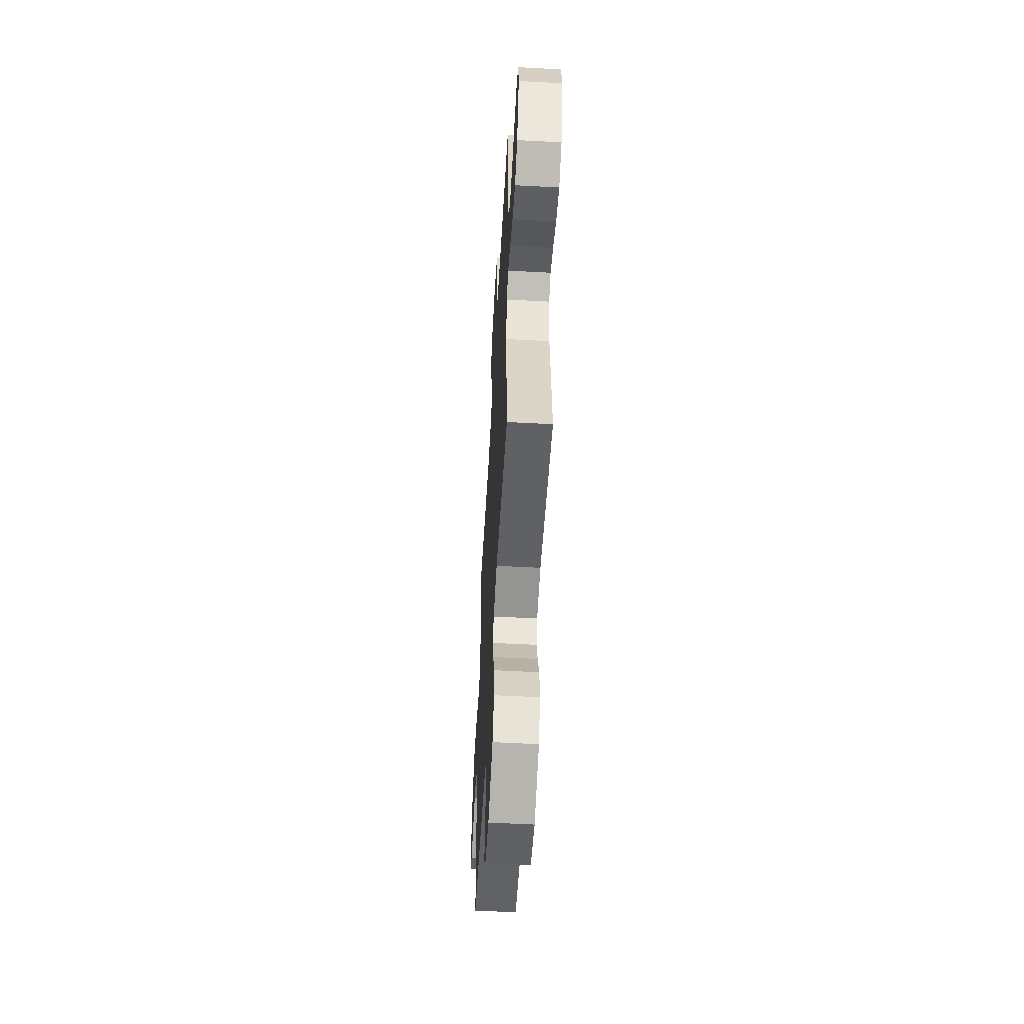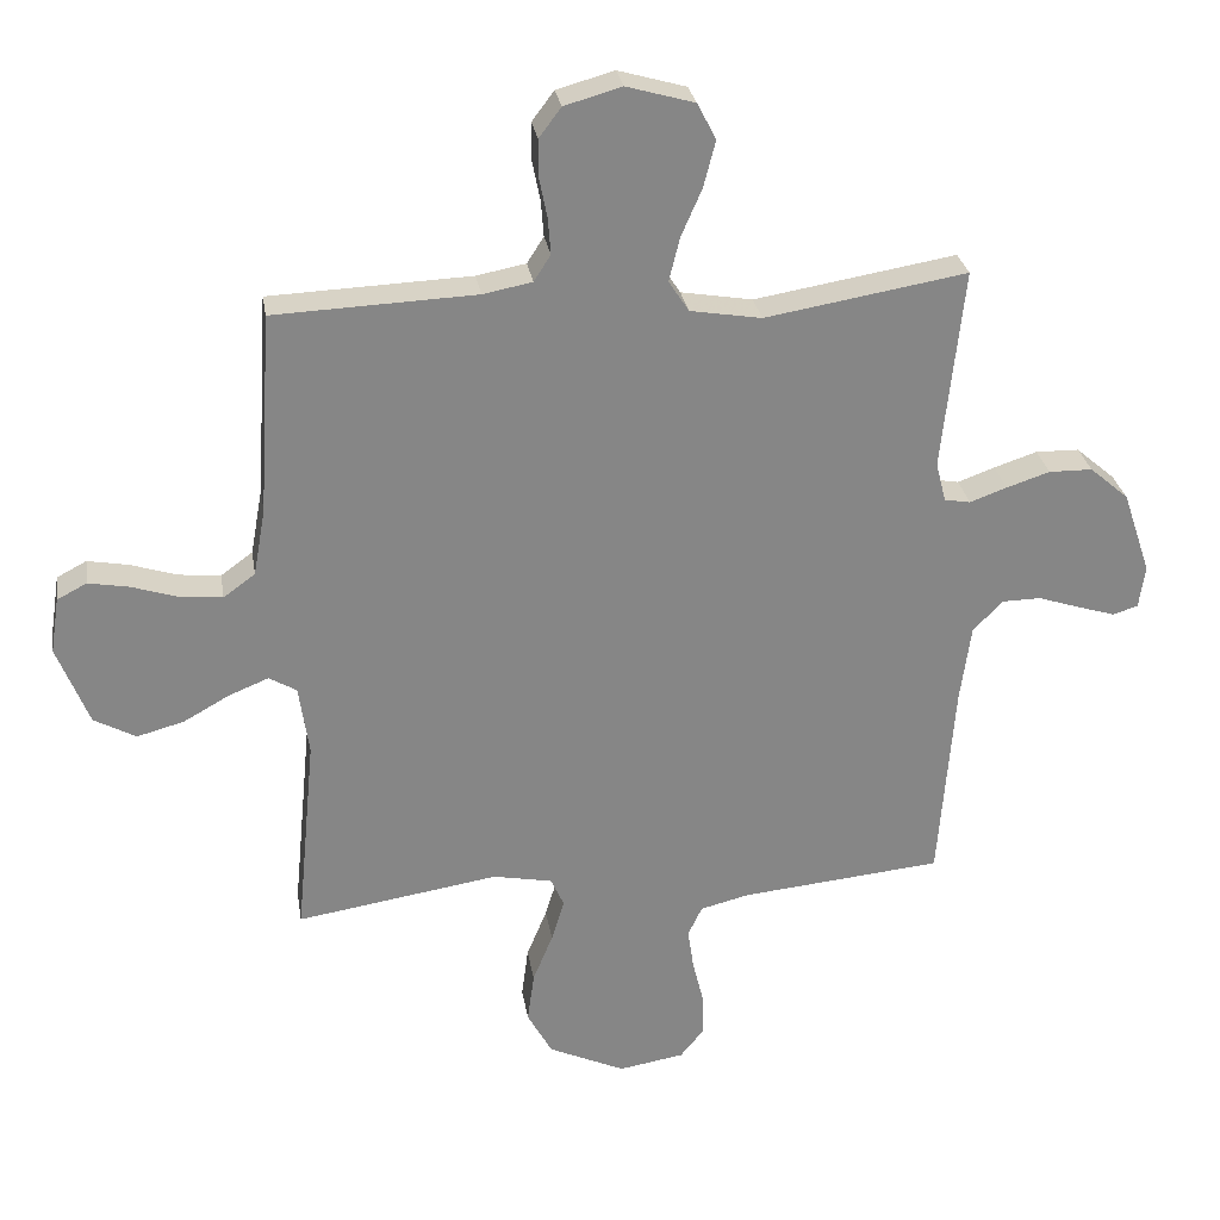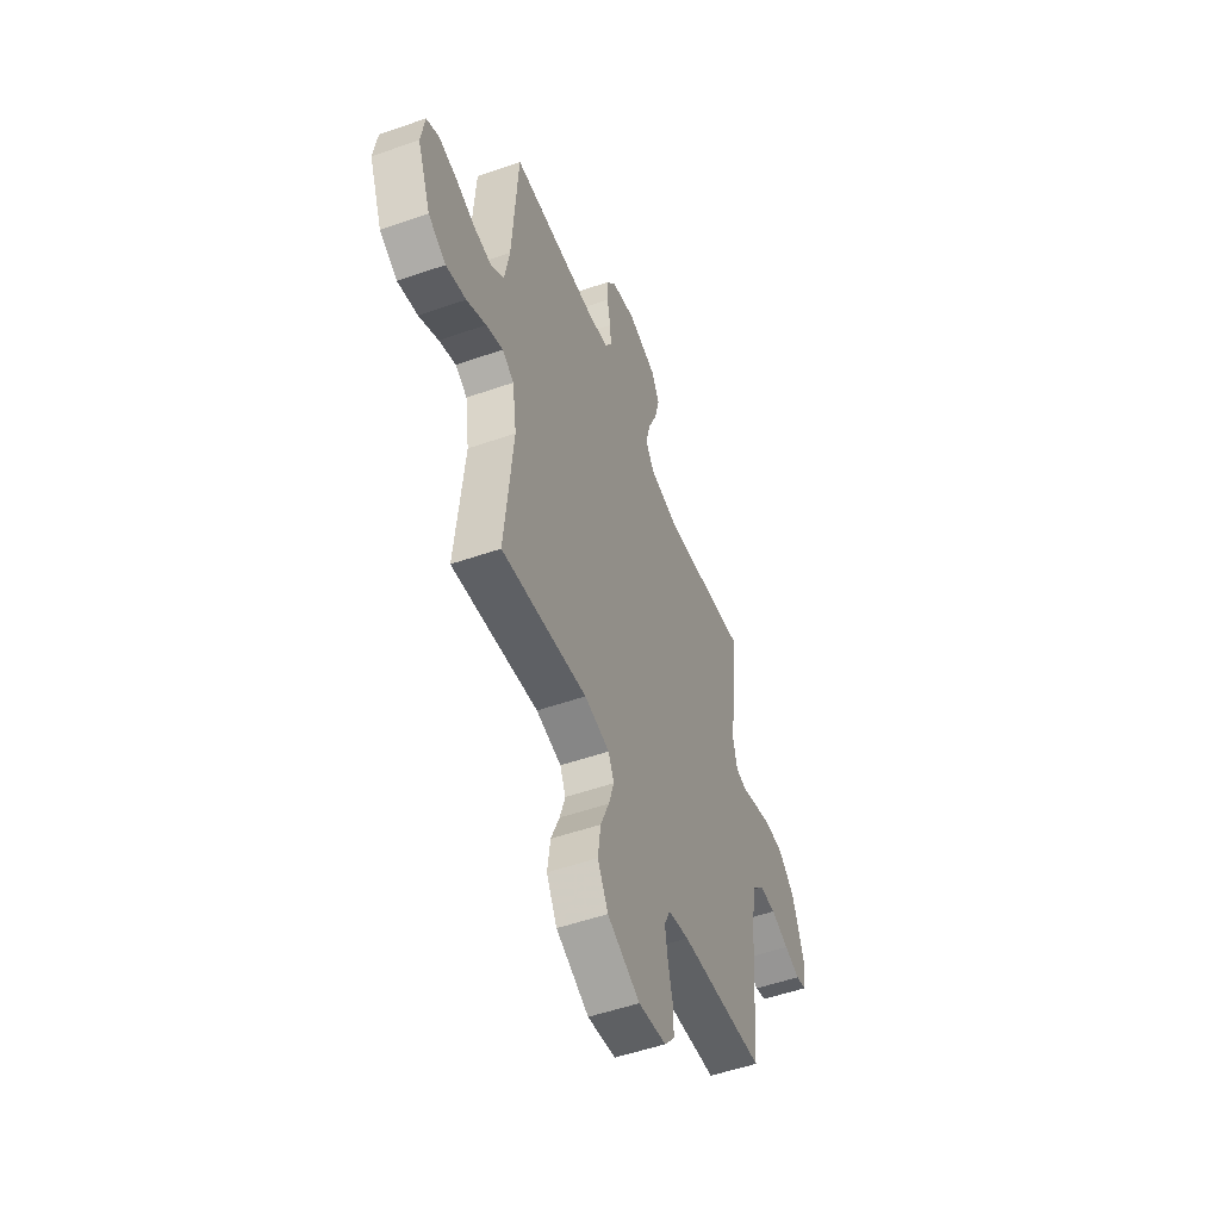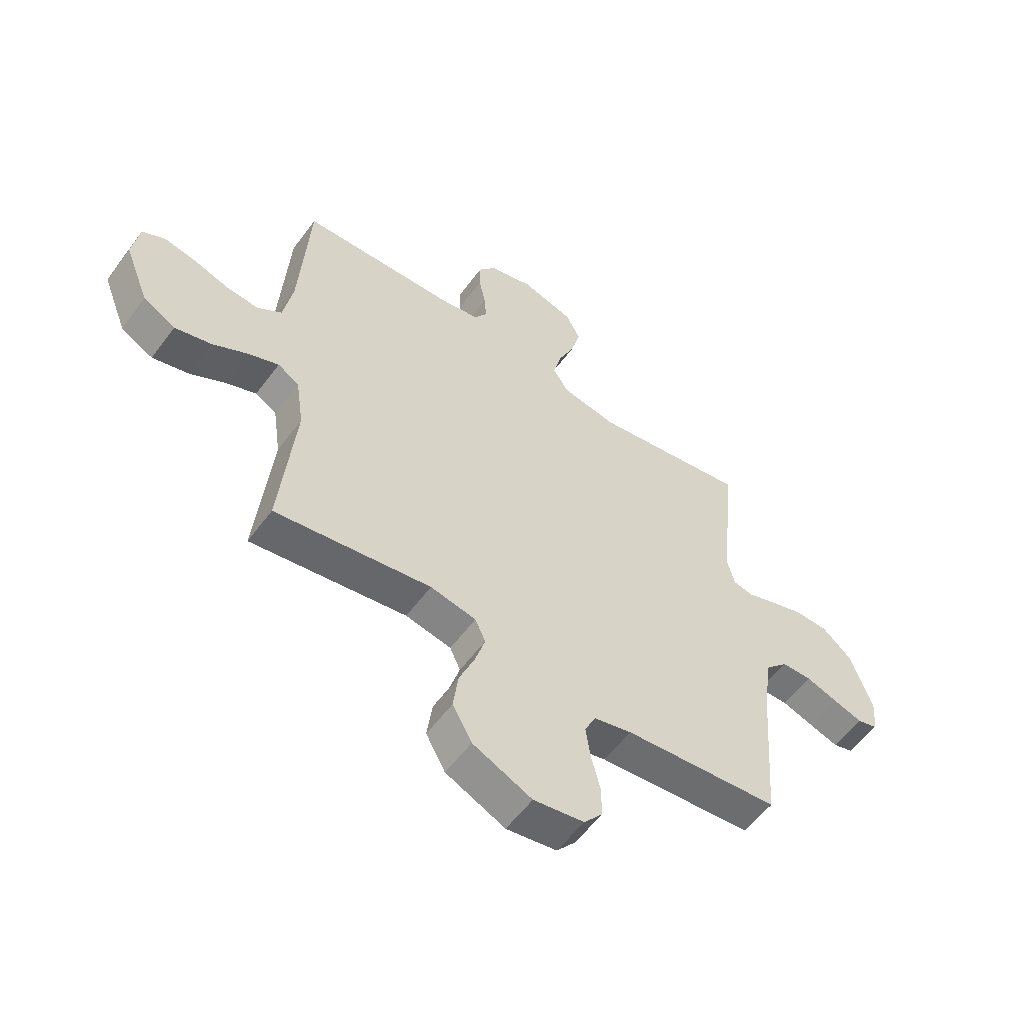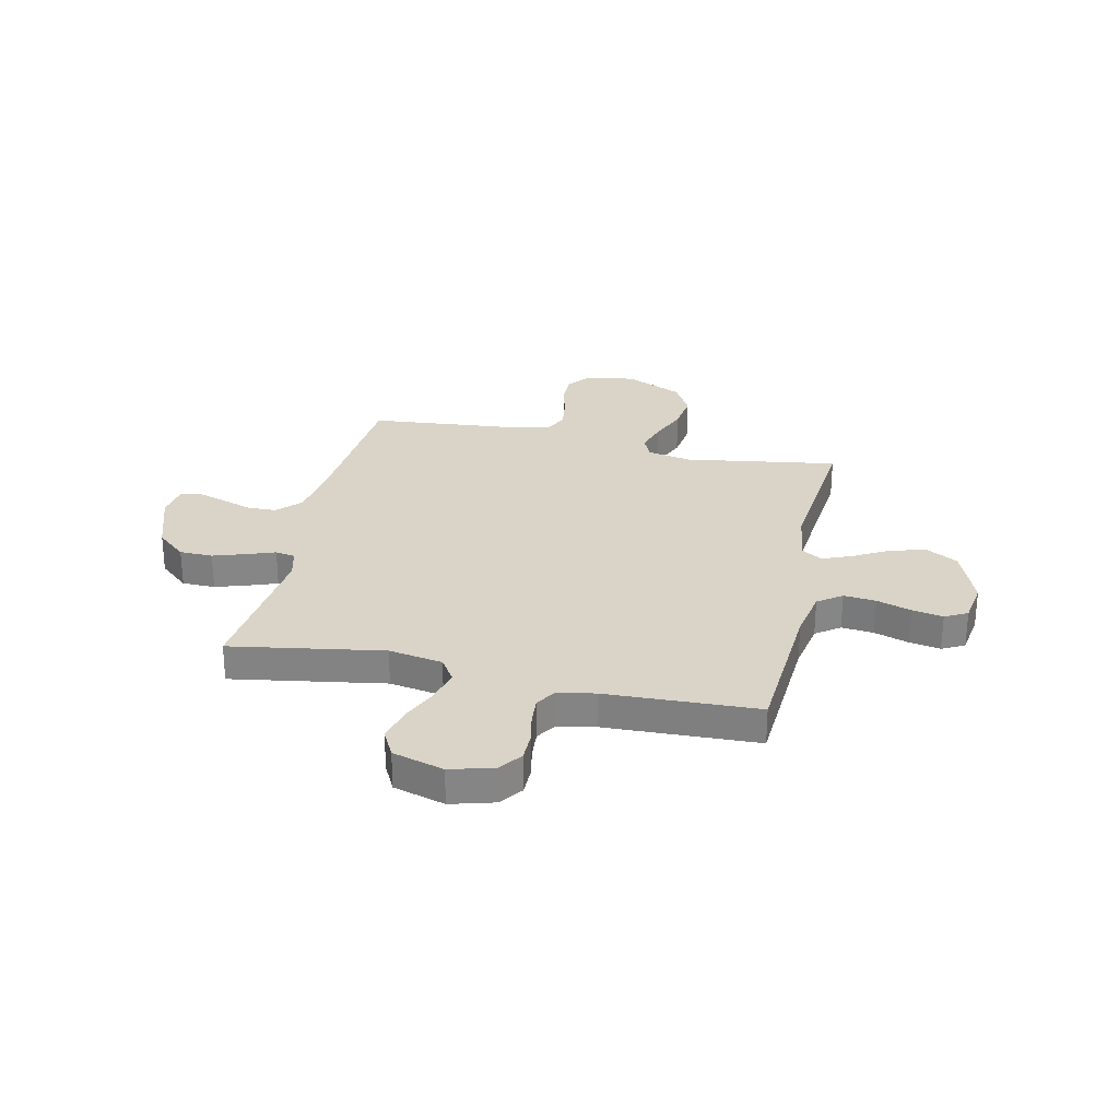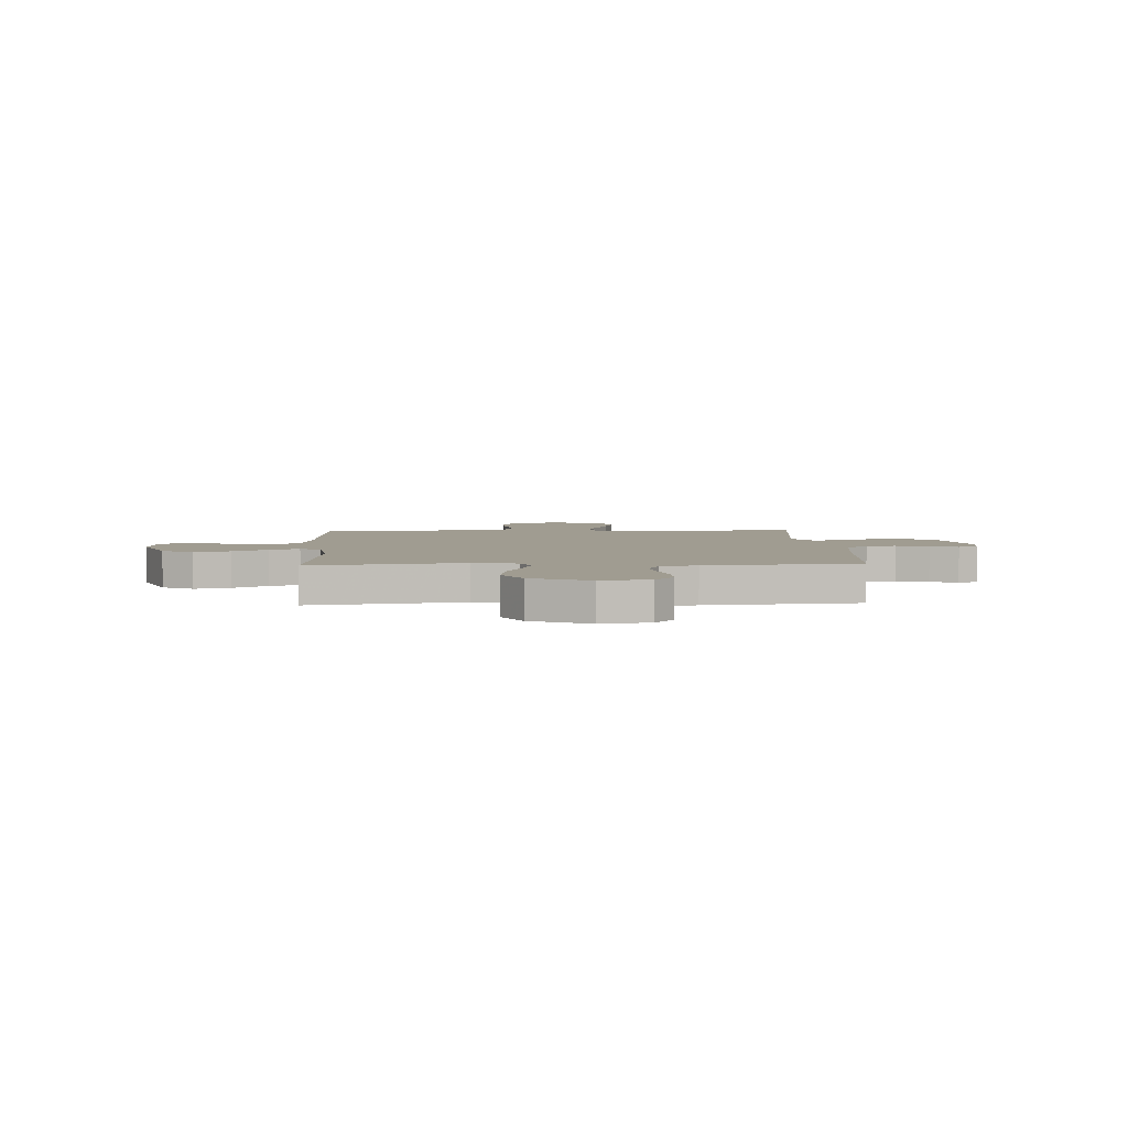
<metadata>
{"format":"obj","ext":"obj","renderer":"f3d","projection":"perspective","resolution":1024,"background":"white","views":[{"elev":-56.0,"azim":86.8,"up":"+Z"},{"elev":28.2,"azim":170.9,"up":"+Z"},{"elev":-52.4,"azim":110.6,"up":"+Z"},{"elev":-56.9,"azim":143.9,"up":"+Z"},{"elev":28.4,"azim":12.5,"up":"+Y"},{"elev":4.3,"azim":177.4,"up":"+Y"}]}
</metadata>
<code>
v 0.5 0.07 -0.5
v 0.2 0.07 -0.453
v 0.112 0.07 -0.47
v 0.092 0.07 -0.514
v 0.111 0.07 -0.576
v 0.141 0.07 -0.649
v 0.151 0.07 -0.724
v 0.114 0.07 -0.791
v 0 0.07 -0.843
v -0.097 0.07 -0.827
v -0.133 0.07 -0.783
v -0.132 0.07 -0.722
v -0.115 0.07 -0.654
v -0.106 0.07 -0.592
v -0.127 0.07 -0.547
v -0.2 0.07 -0.529
v -0.5 0.07 -0.5
v -0.523 0.07 -0.2
v -0.539 0.07 -0.084
v -0.583 0.07 -0.038
v -0.641 0.07 -0.037
v -0.704 0.07 -0.058
v -0.759 0.07 -0.075
v -0.797 0.07 -0.064
v -0.806 0.07 0
v -0.764 0.07 0.124
v -0.706 0.07 0.174
v -0.641 0.07 0.175
v -0.577 0.07 0.154
v -0.522 0.07 0.134
v -0.483 0.07 0.141
v -0.468 0.07 0.2
v -0.5 0.07 0.5
v -0.2 0.07 0.45
v -0.094 0.07 0.468
v -0.064 0.07 0.514
v -0.08 0.07 0.579
v -0.111 0.07 0.65
v -0.129 0.07 0.719
v -0.101 0.07 0.773
v 0 0.07 0.802
v 0.085 0.07 0.778
v 0.118 0.07 0.734
v 0.118 0.07 0.678
v 0.106 0.07 0.618
v 0.102 0.07 0.565
v 0.127 0.07 0.526
v 0.2 0.07 0.512
v 0.5 0.07 0.5
v 0.519 0.07 0.2
v 0.537 0.07 0.101
v 0.584 0.07 0.067
v 0.647 0.07 0.073
v 0.715 0.07 0.095
v 0.776 0.07 0.106
v 0.82 0.07 0.083
v 0.833 0.07 0
v 0.786 0.07 -0.119
v 0.724 0.07 -0.153
v 0.654 0.07 -0.134
v 0.586 0.07 -0.096
v 0.527 0.07 -0.072
v 0.486 0.07 -0.096
v 0.471 0.07 -0.2
v 0.5 0 -0.5
v 0.2 0 -0.453
v 0.112 0 -0.47
v 0.092 0 -0.514
v 0.111 0 -0.576
v 0.141 0 -0.649
v 0.151 0 -0.724
v 0.114 0 -0.791
v 0 0 -0.843
v -0.097 0 -0.827
v -0.133 0 -0.783
v -0.132 0 -0.722
v -0.115 0 -0.654
v -0.106 0 -0.592
v -0.127 0 -0.547
v -0.2 0 -0.529
v -0.5 0 -0.5
v -0.523 0 -0.2
v -0.539 0 -0.084
v -0.583 0 -0.038
v -0.641 0 -0.037
v -0.704 0 -0.058
v -0.759 0 -0.075
v -0.797 0 -0.064
v -0.806 0 0
v -0.764 0 0.124
v -0.706 0 0.174
v -0.641 0 0.175
v -0.577 0 0.154
v -0.522 0 0.134
v -0.483 0 0.141
v -0.468 0 0.2
v -0.5 0 0.5
v -0.2 0 0.45
v -0.094 0 0.468
v -0.064 0 0.514
v -0.08 0 0.579
v -0.111 0 0.65
v -0.129 0 0.719
v -0.101 0 0.773
v 0 0 0.802
v 0.085 0 0.778
v 0.118 0 0.734
v 0.118 0 0.678
v 0.106 0 0.618
v 0.102 0 0.565
v 0.127 0 0.526
v 0.2 0 0.512
v 0.5 0 0.5
v 0.519 0 0.2
v 0.537 0 0.101
v 0.584 0 0.067
v 0.647 0 0.073
v 0.715 0 0.095
v 0.776 0 0.106
v 0.82 0 0.083
v 0.833 0 0
v 0.786 0 -0.119
v 0.724 0 -0.153
v 0.654 0 -0.134
v 0.586 0 -0.096
v 0.527 0 -0.072
v 0.486 0 -0.096
v 0.471 0 -0.2
f 59 60 61
f 58 59 61
f 57 58 61
f 56 57 61
f 55 56 61
f 54 55 61
f 53 54 61
f 52 53 61 62
f 51 52 62 63
f 48 49 50
f 50 51 63
f 48 50 63
f 47 48 63
f 43 44 45
f 42 43 45
f 41 42 45
f 40 41 45
f 39 40 45
f 38 39 45
f 37 38 45
f 36 37 45 46
f 47 63 64
f 46 47 64
f 36 46 64
f 35 36 64
f 28 29 30
f 27 28 30
f 26 27 30
f 25 26 30
f 24 25 30
f 23 24 30
f 22 23 30
f 21 22 30
f 20 21 30 31
f 19 20 31
f 18 19 31 32
f 16 17 18 32
f 11 12 13
f 10 11 13
f 9 10 13
f 8 9 13
f 7 8 13
f 6 7 13
f 5 6 13
f 4 5 13 14
f 3 4 14 15
f 64 1 2
f 35 64 2
f 34 35 2
f 32 33 34
f 16 32 34
f 15 16 34
f 3 15 34
f 2 3 34
f 125 124 123
f 125 123 122
f 125 122 121
f 125 121 120
f 125 120 119
f 125 119 118
f 125 118 117
f 126 125 117 116
f 127 126 116 115
f 114 113 112
f 127 115 114
f 127 114 112
f 127 112 111
f 109 108 107
f 109 107 106
f 109 106 105
f 109 105 104
f 109 104 103
f 109 103 102
f 109 102 101
f 110 109 101 100
f 128 127 111
f 128 111 110
f 128 110 100
f 128 100 99
f 94 93 92
f 94 92 91
f 94 91 90
f 94 90 89
f 94 89 88
f 94 88 87
f 94 87 86
f 94 86 85
f 95 94 85 84
f 95 84 83
f 96 95 83 82
f 96 82 81 80
f 77 76 75
f 77 75 74
f 77 74 73
f 77 73 72
f 77 72 71
f 77 71 70
f 77 70 69
f 78 77 69 68
f 79 78 68 67
f 66 65 128
f 66 128 99
f 66 99 98
f 98 97 96
f 98 96 80
f 98 80 79
f 98 79 67
f 98 67 66
f 1 65 66 2
f 2 66 67 3
f 3 67 68 4
f 4 68 69 5
f 5 69 70 6
f 6 70 71 7
f 7 71 72 8
f 8 72 73 9
f 9 73 74 10
f 10 74 75 11
f 11 75 76 12
f 12 76 77 13
f 13 77 78 14
f 14 78 79 15
f 15 79 80 16
f 16 80 81 17
f 17 81 82 18
f 18 82 83 19
f 19 83 84 20
f 20 84 85 21
f 21 85 86 22
f 22 86 87 23
f 23 87 88 24
f 24 88 89 25
f 25 89 90 26
f 26 90 91 27
f 27 91 92 28
f 28 92 93 29
f 29 93 94 30
f 30 94 95 31
f 31 95 96 32
f 32 96 97 33
f 33 97 98 34
f 34 98 99 35
f 35 99 100 36
f 36 100 101 37
f 37 101 102 38
f 38 102 103 39
f 39 103 104 40
f 40 104 105 41
f 41 105 106 42
f 42 106 107 43
f 43 107 108 44
f 44 108 109 45
f 45 109 110 46
f 46 110 111 47
f 47 111 112 48
f 48 112 113 49
f 49 113 114 50
f 50 114 115 51
f 51 115 116 52
f 52 116 117 53
f 53 117 118 54
f 54 118 119 55
f 55 119 120 56
f 56 120 121 57
f 57 121 122 58
f 58 122 123 59
f 59 123 124 60
f 60 124 125 61
f 61 125 126 62
f 62 126 127 63
f 63 127 128 64
f 64 128 65 1

</code>
